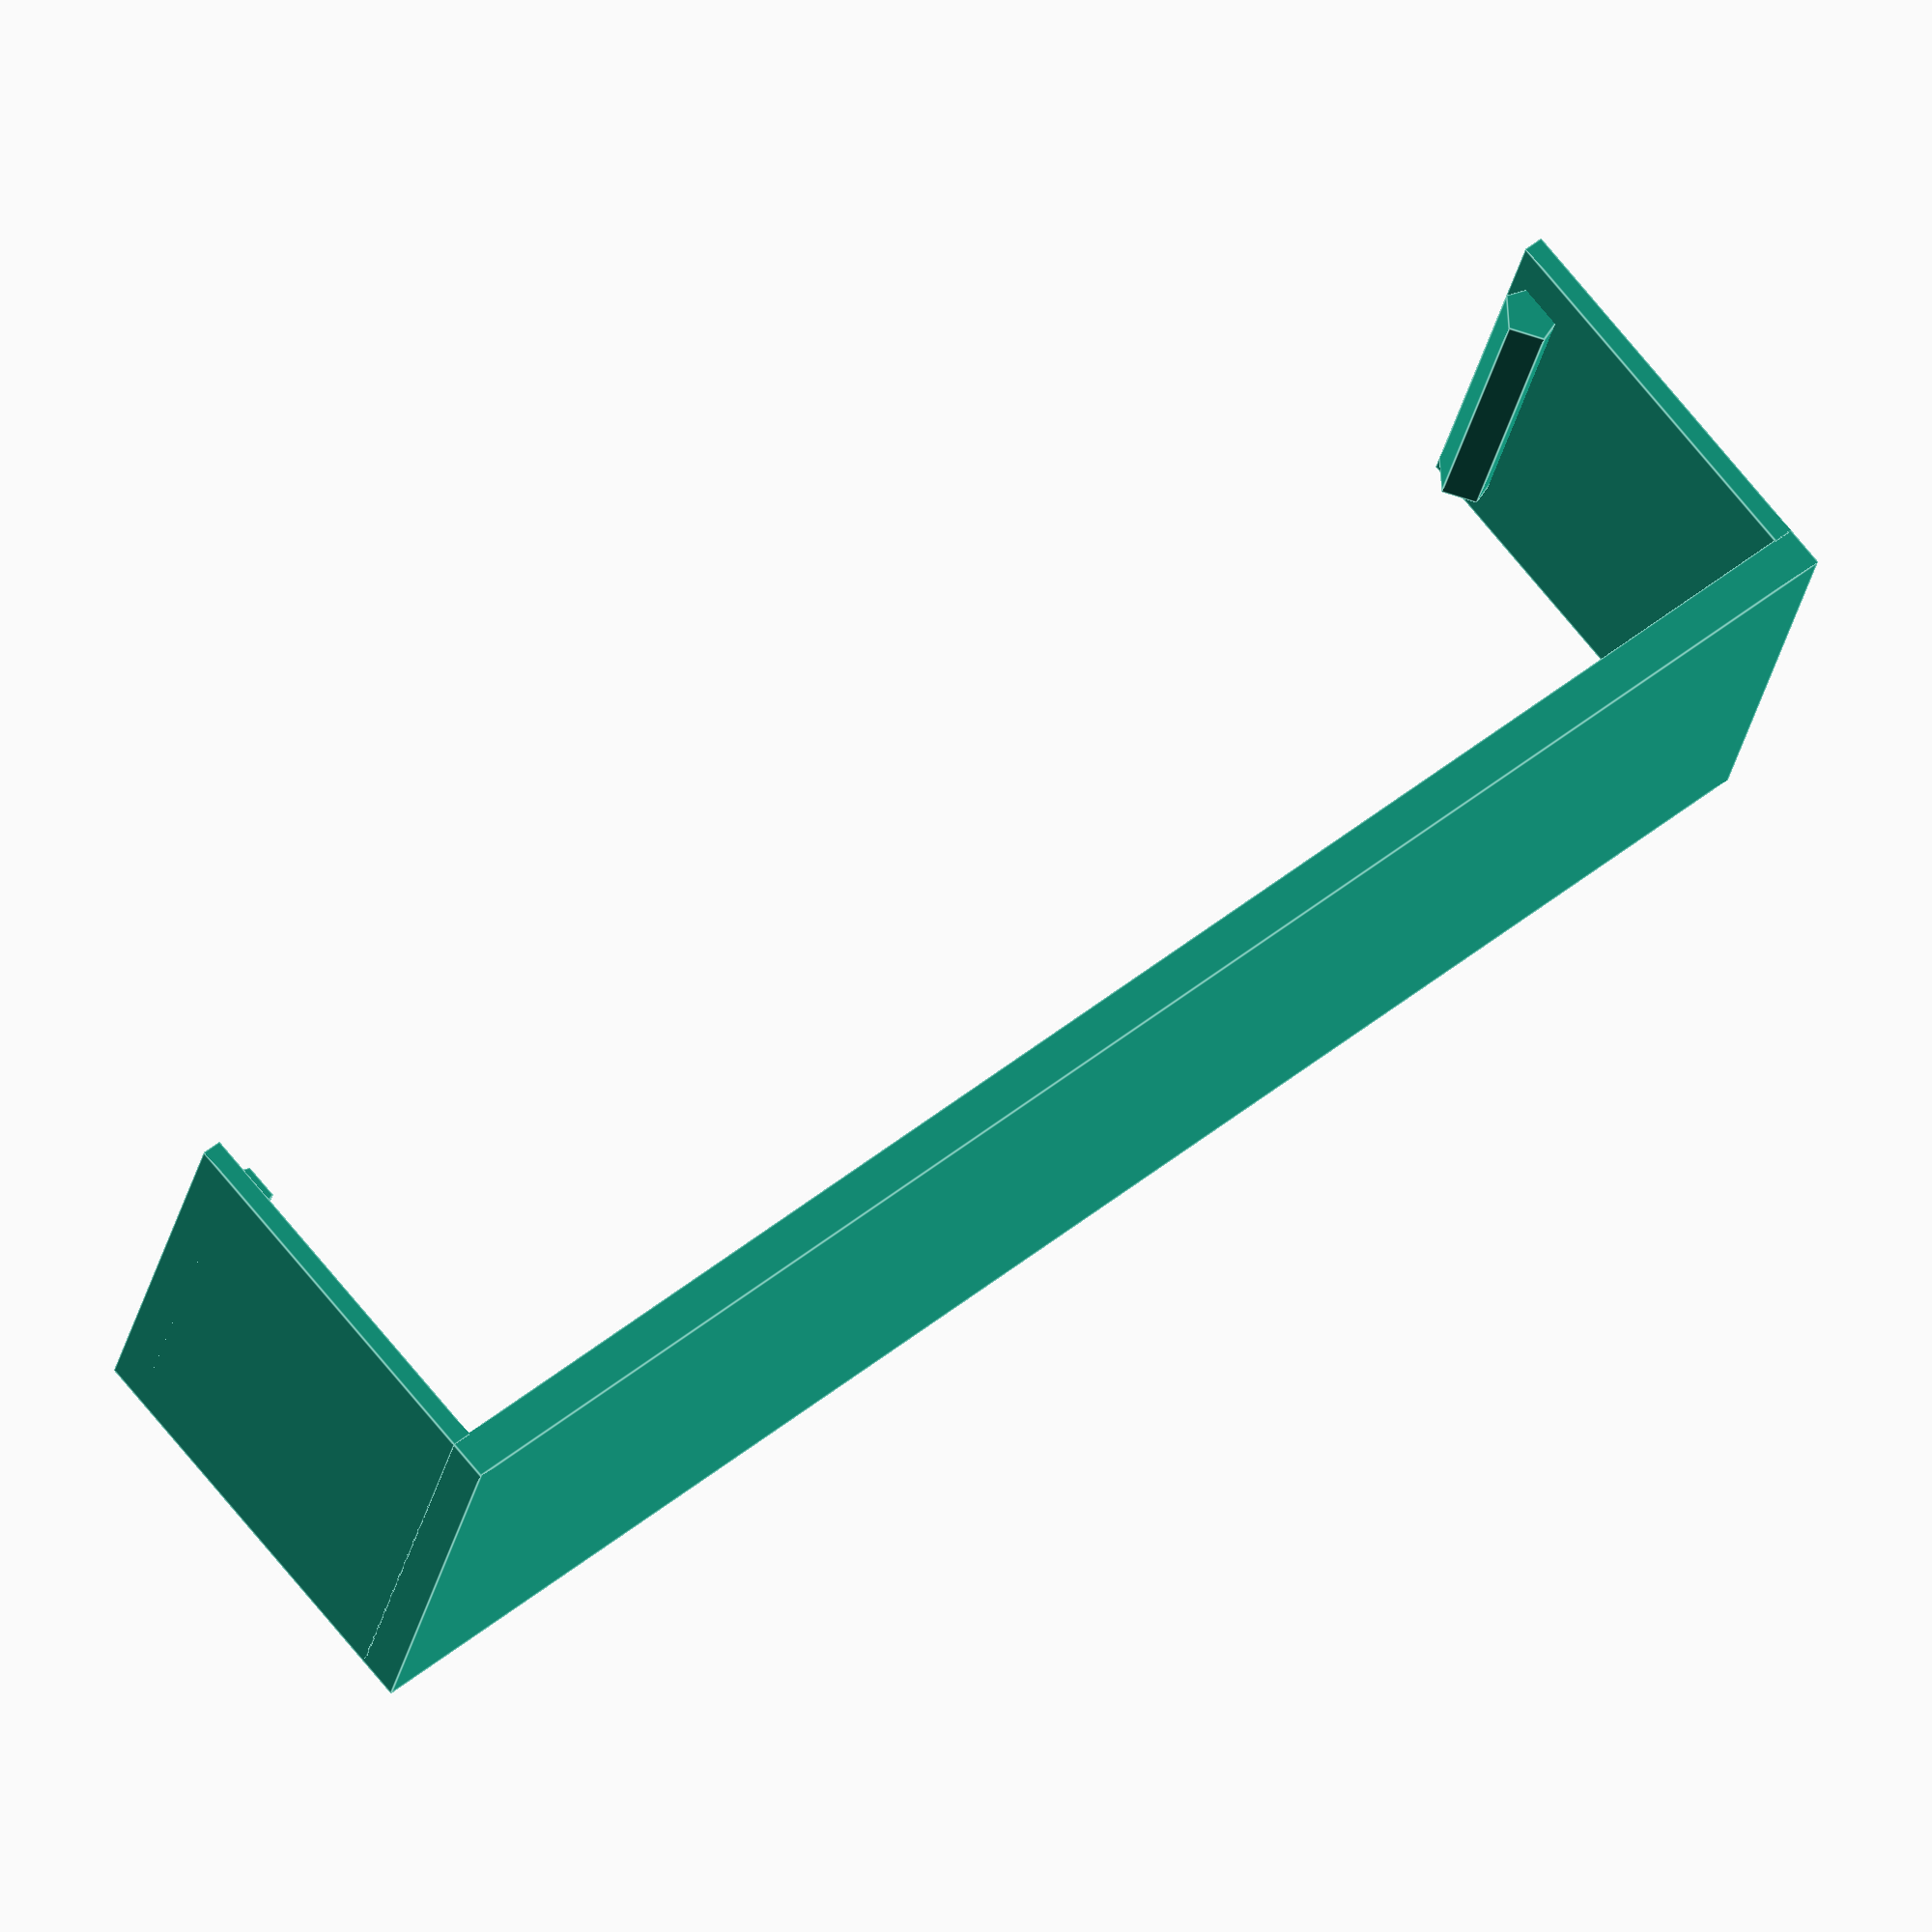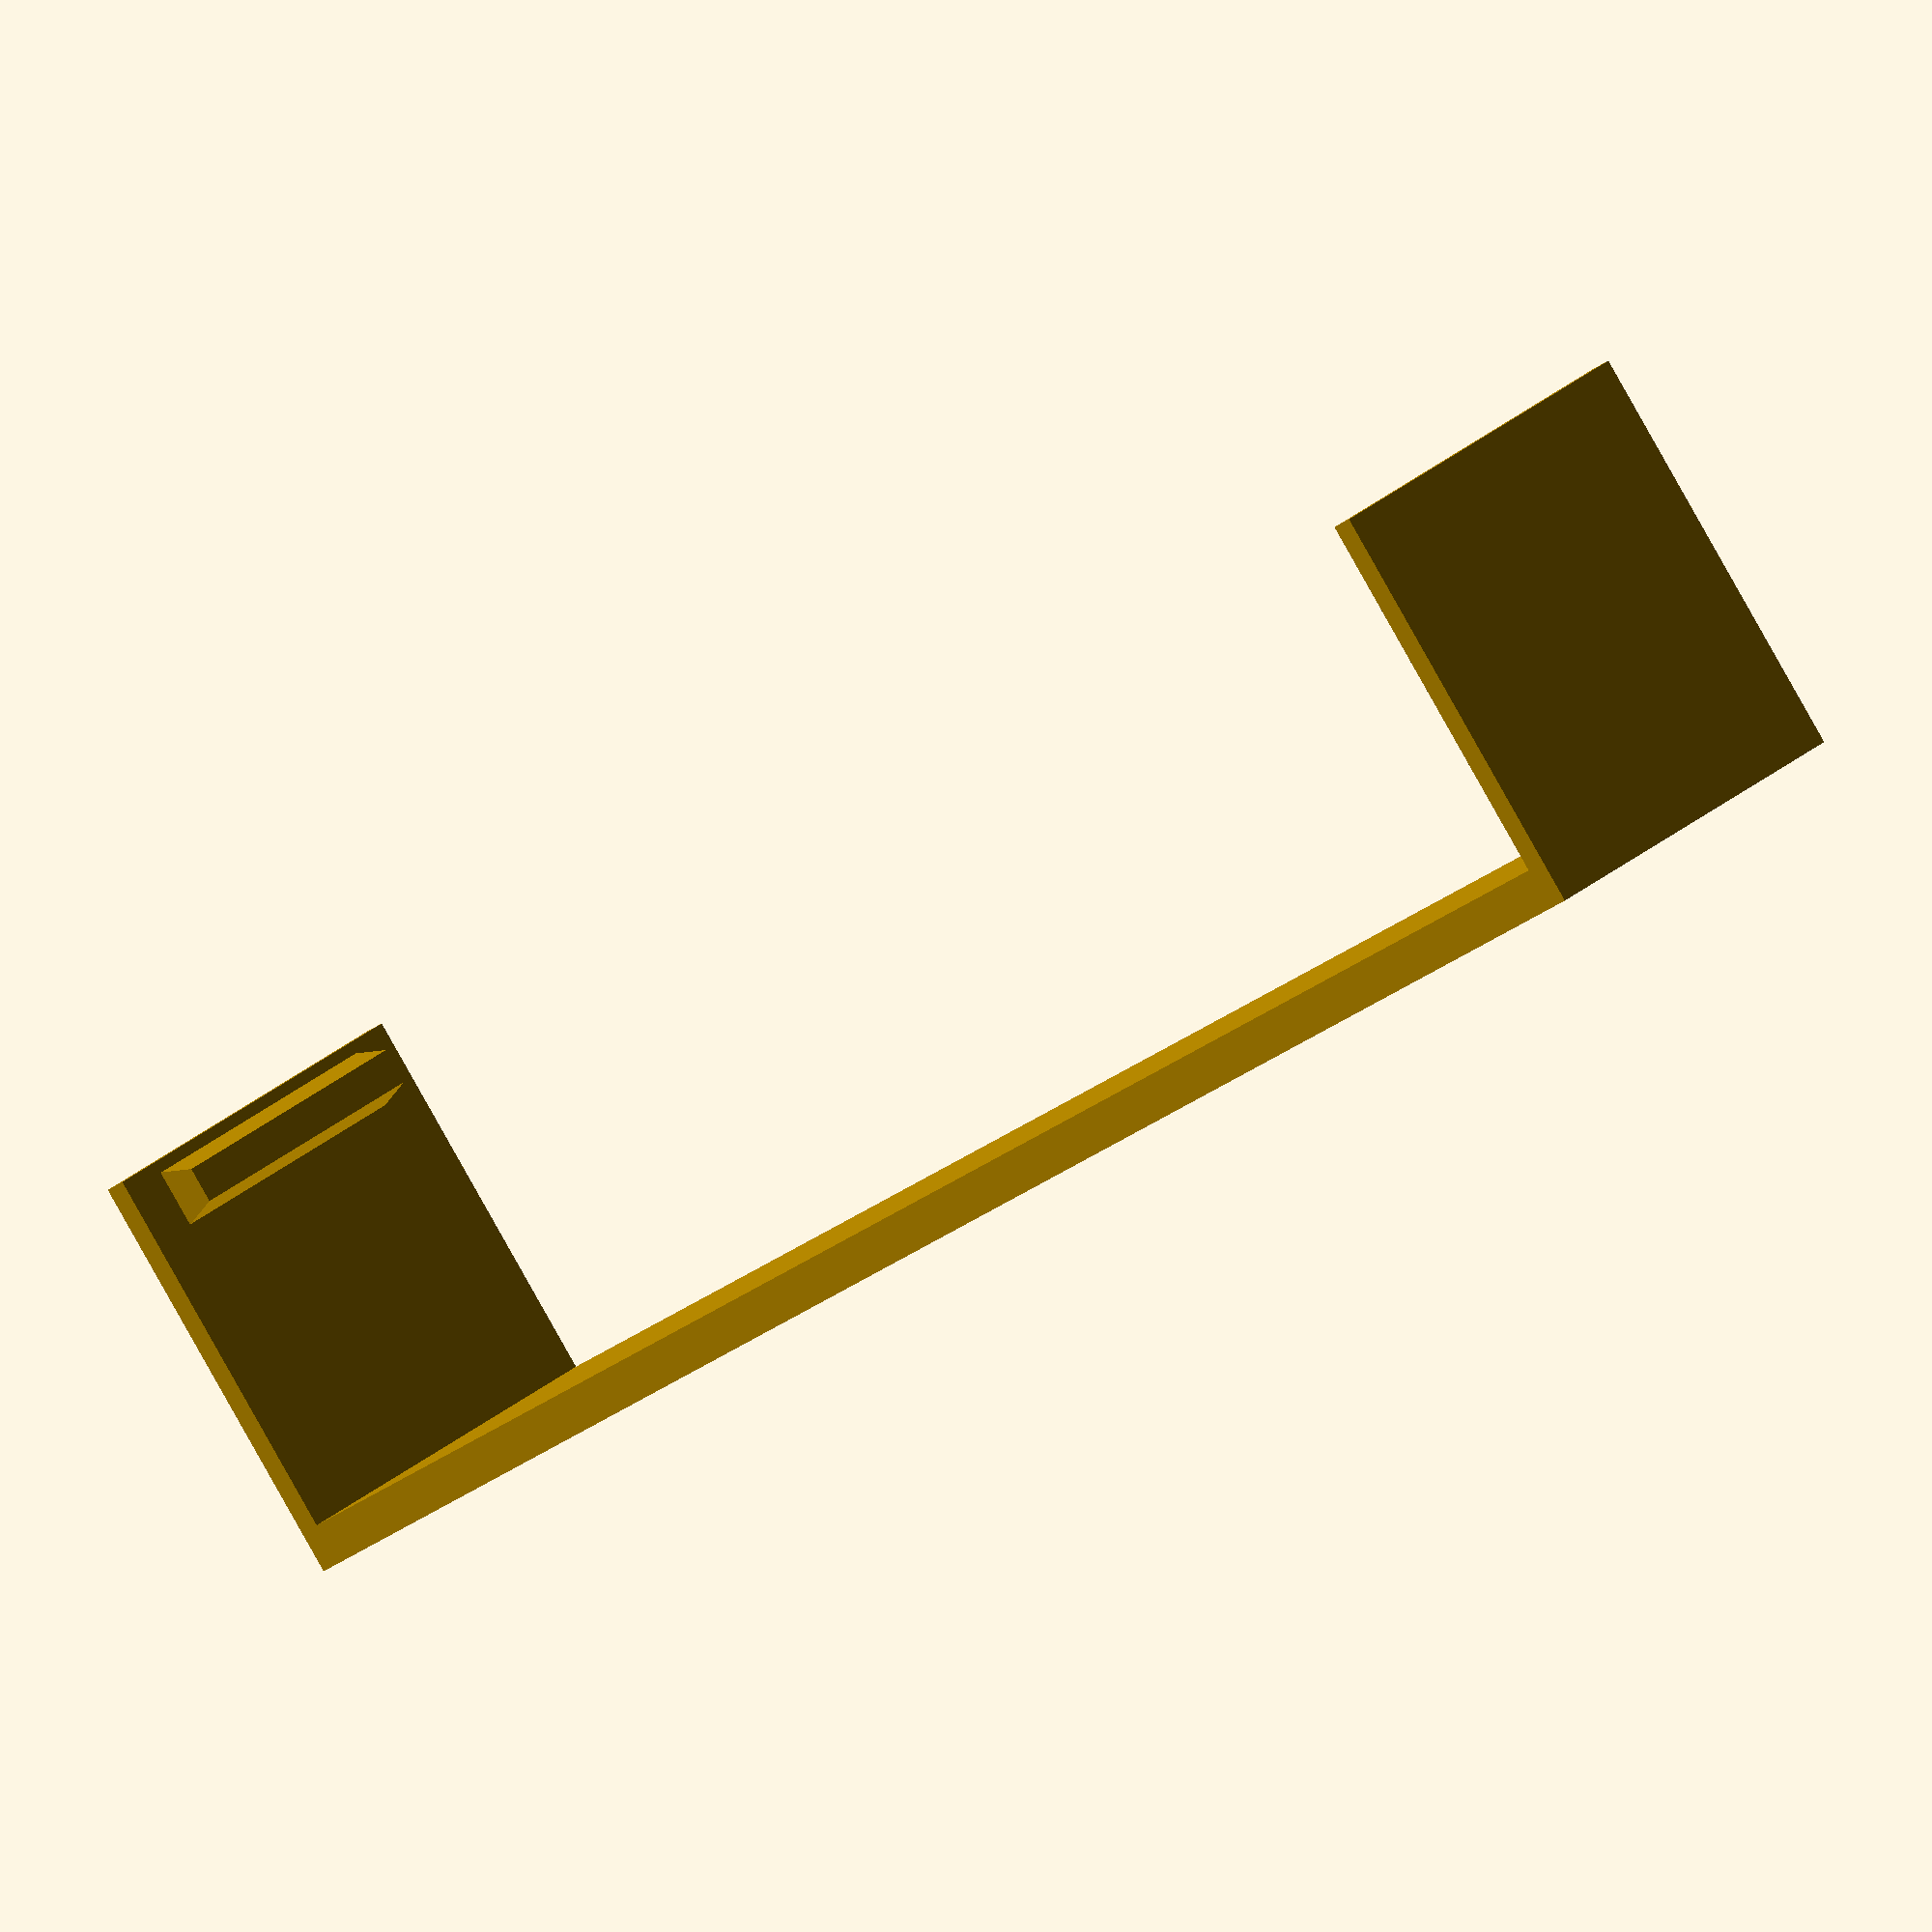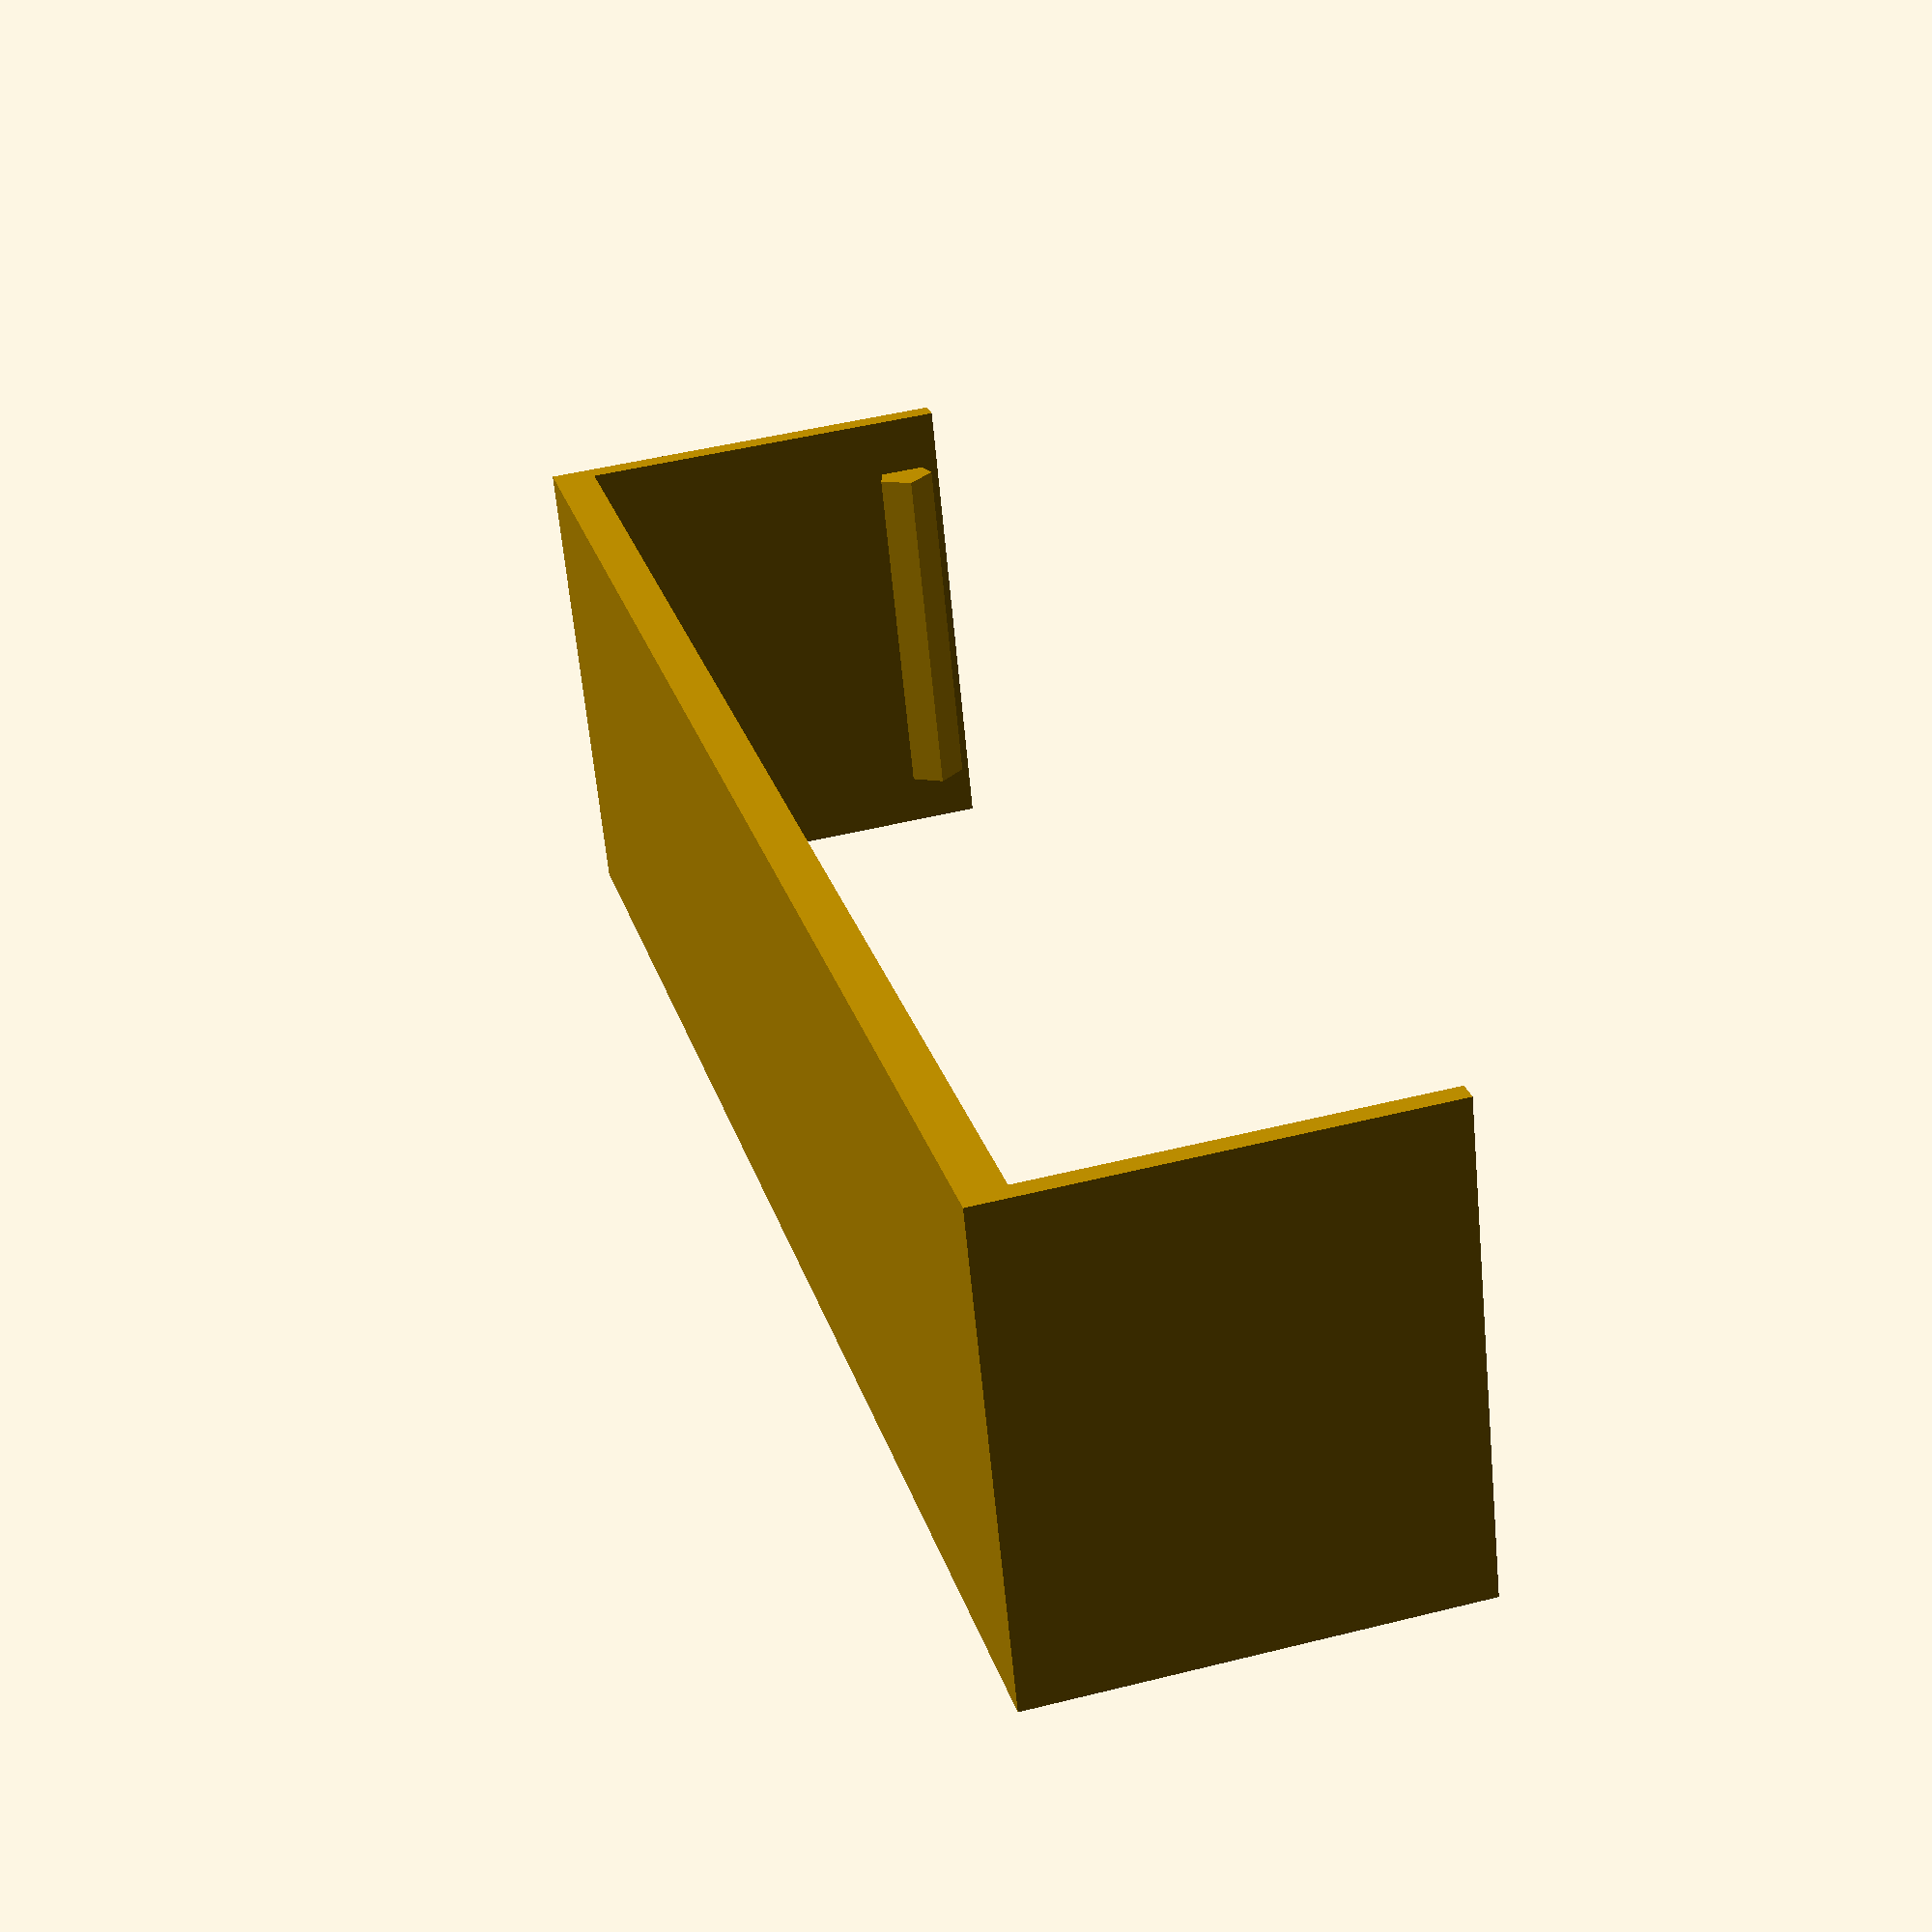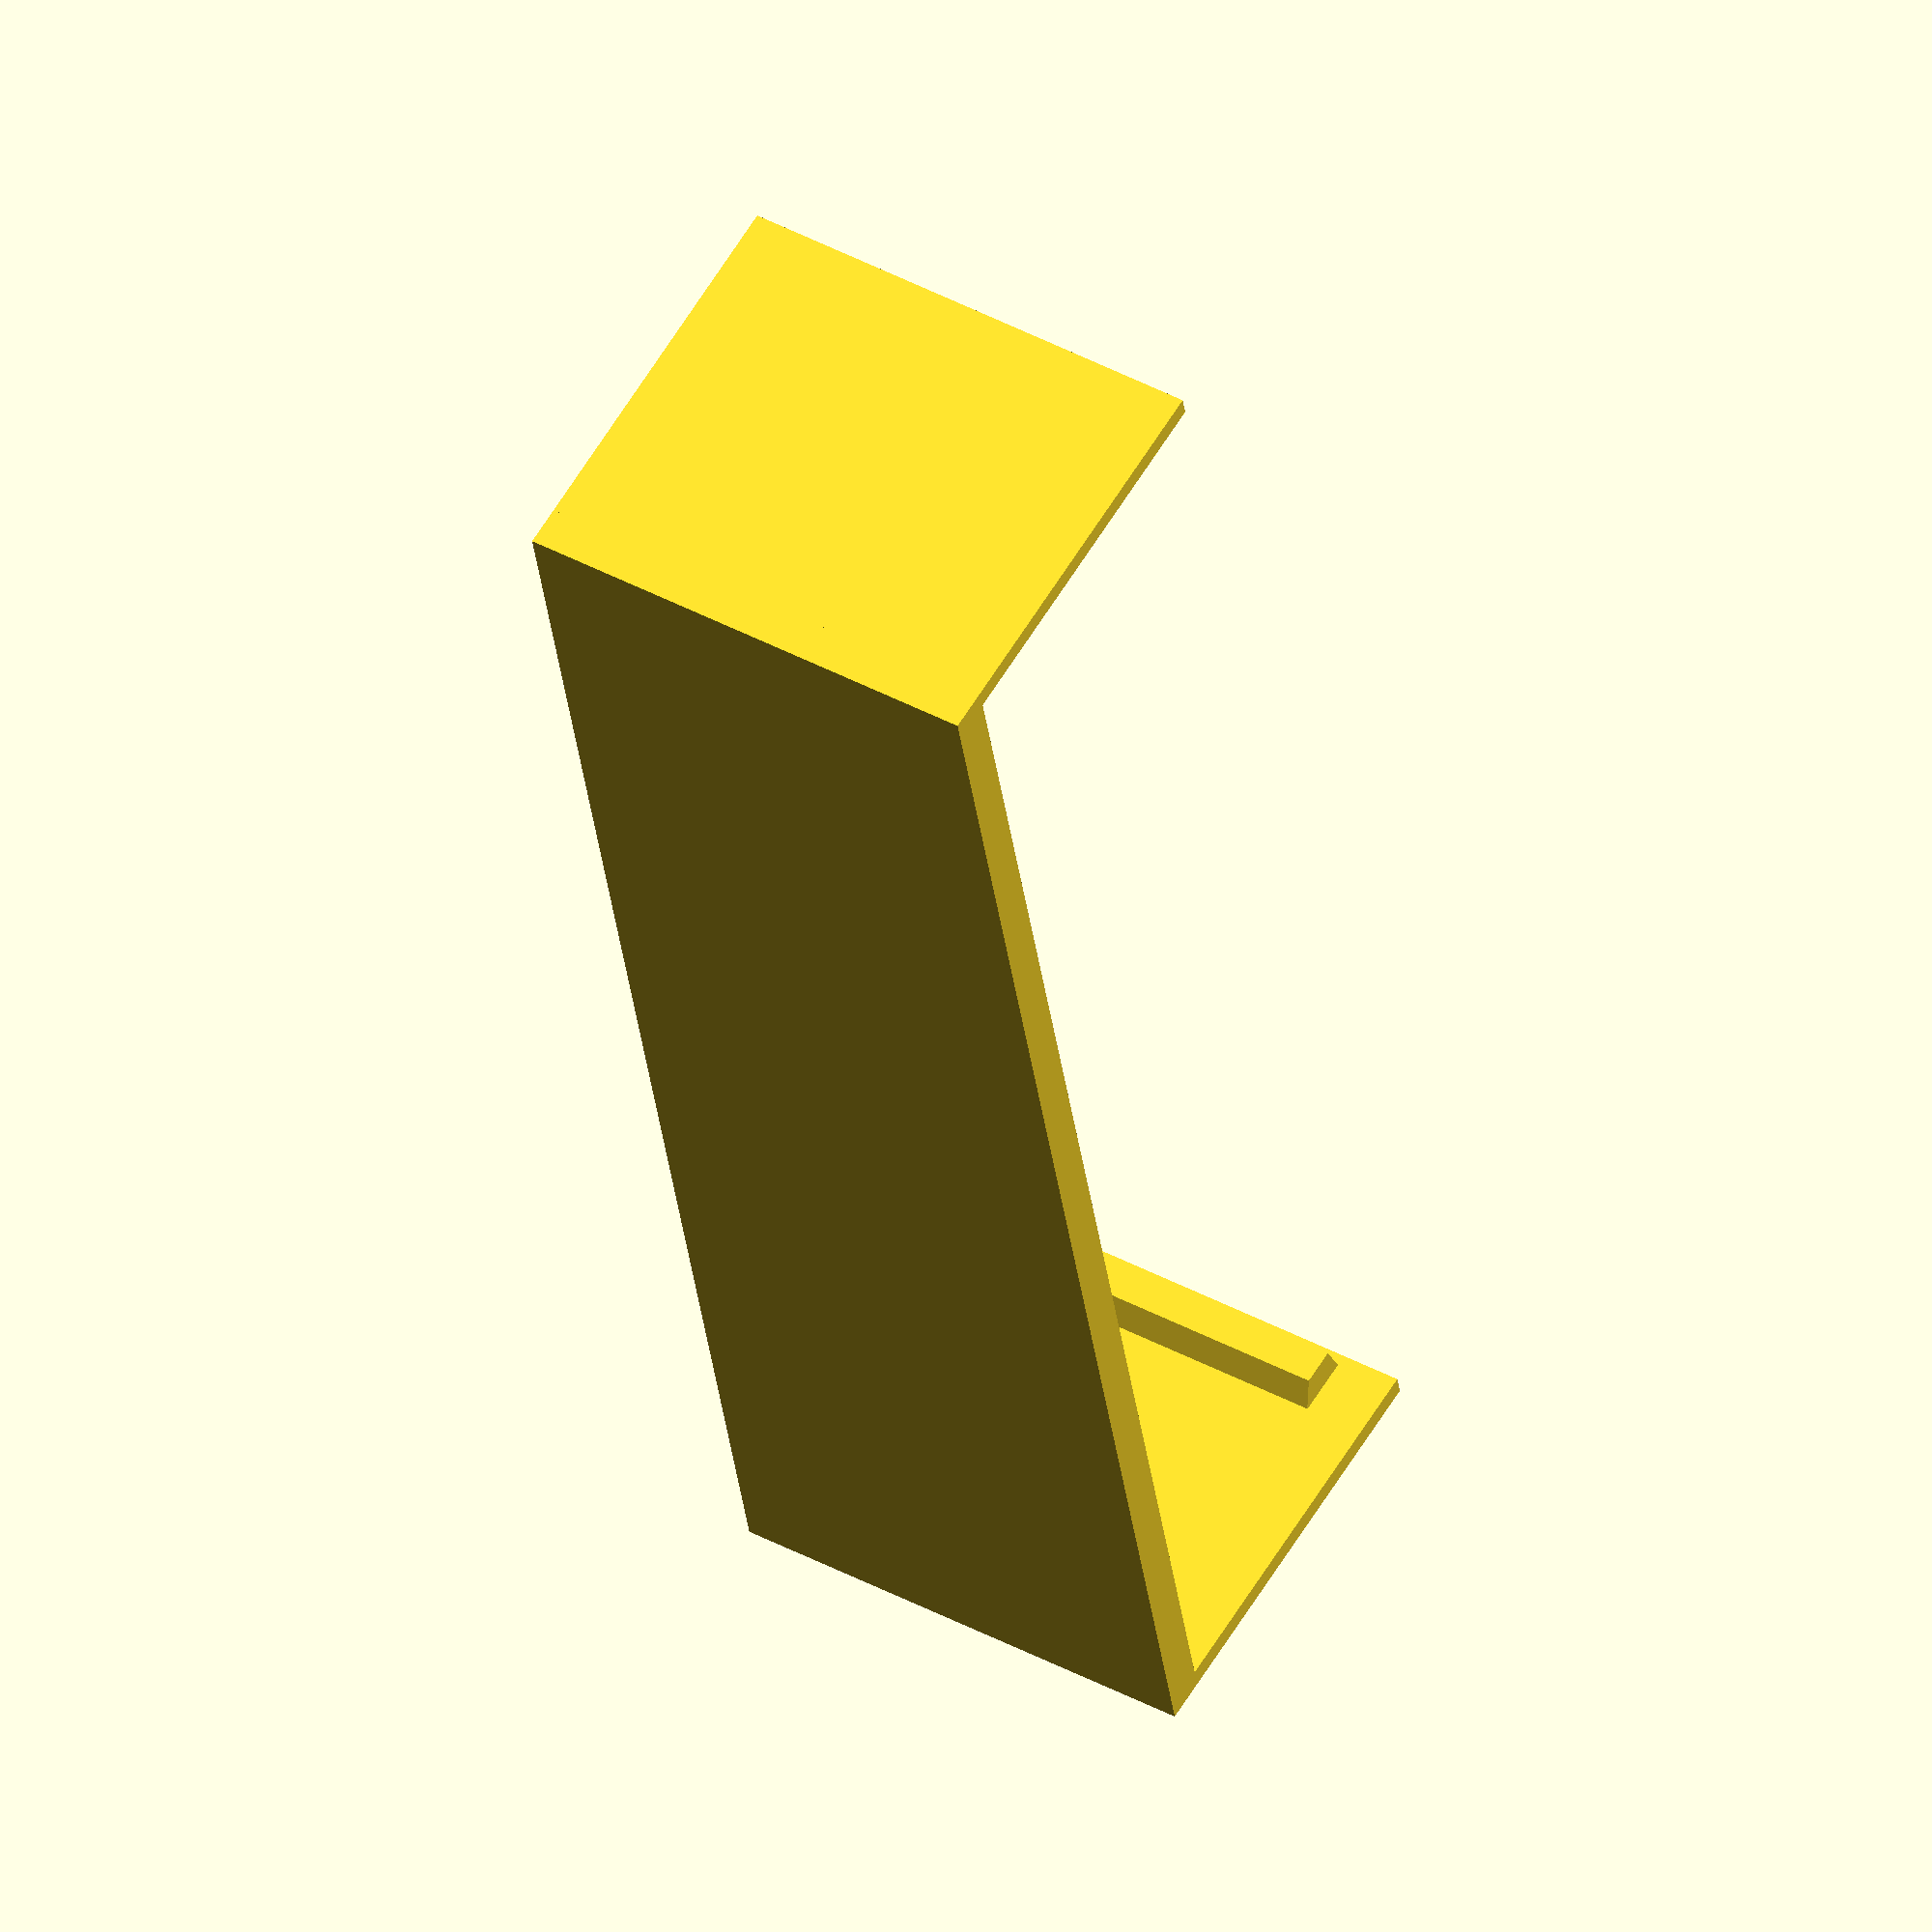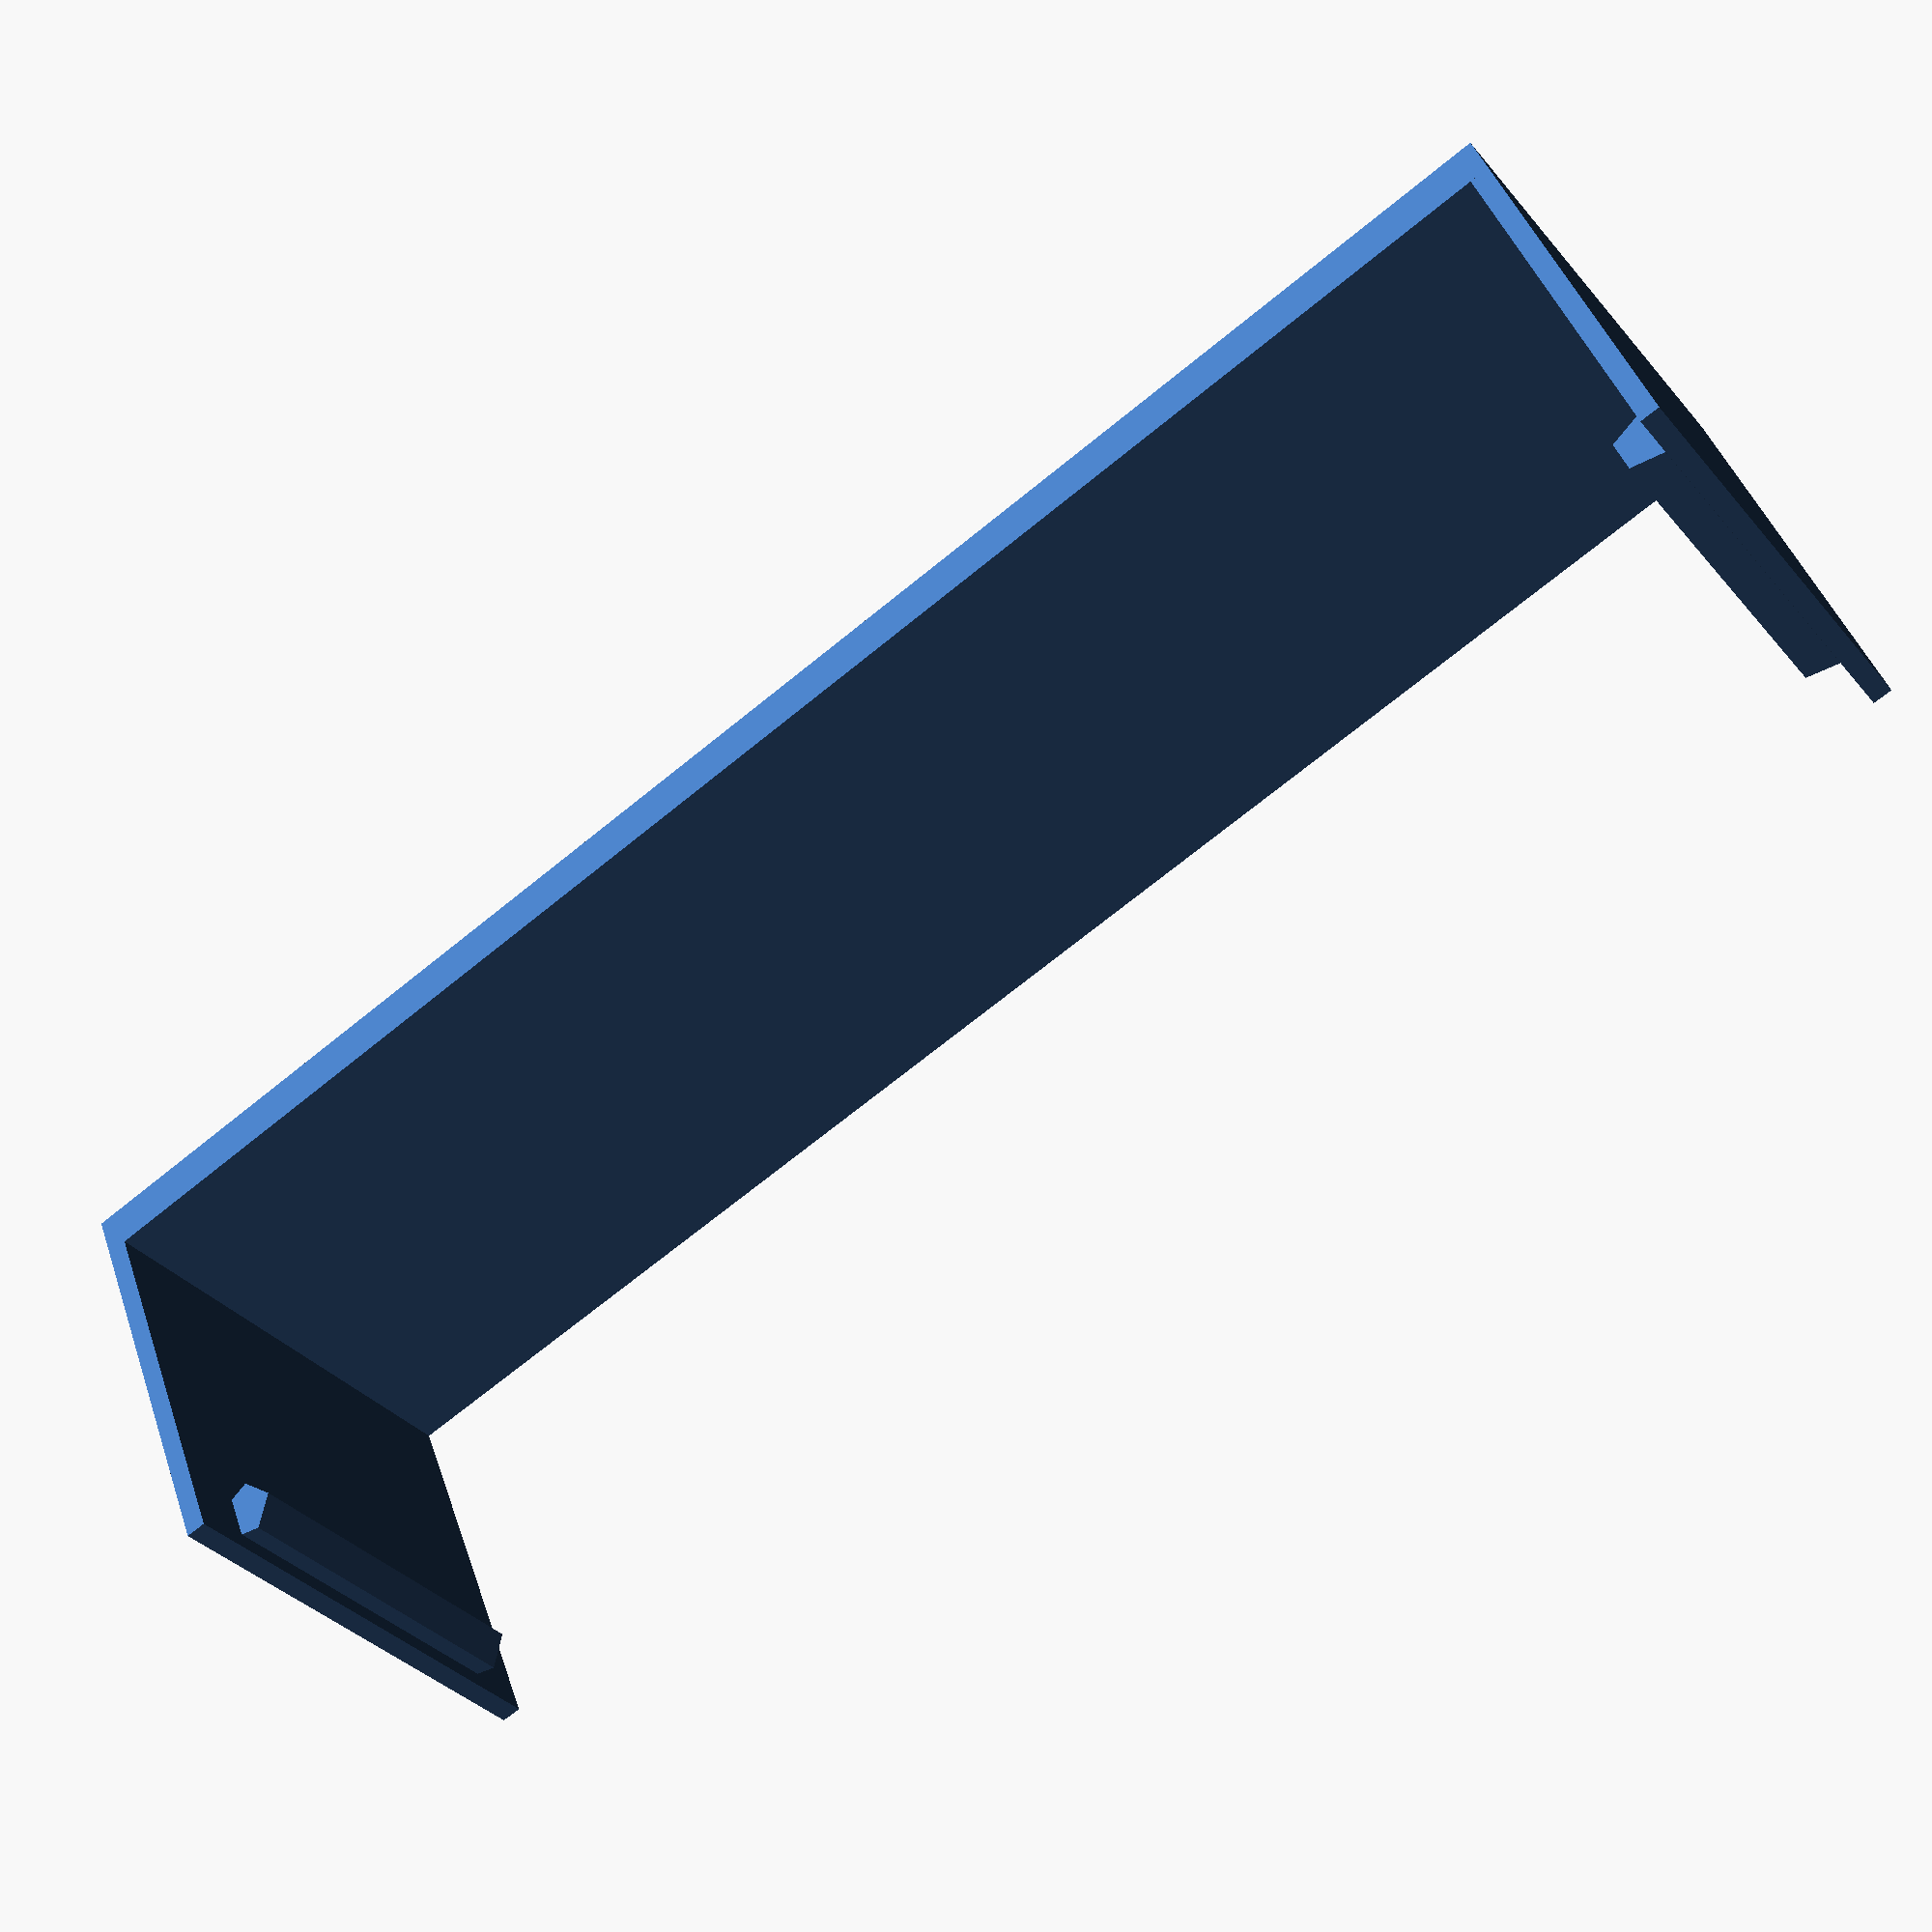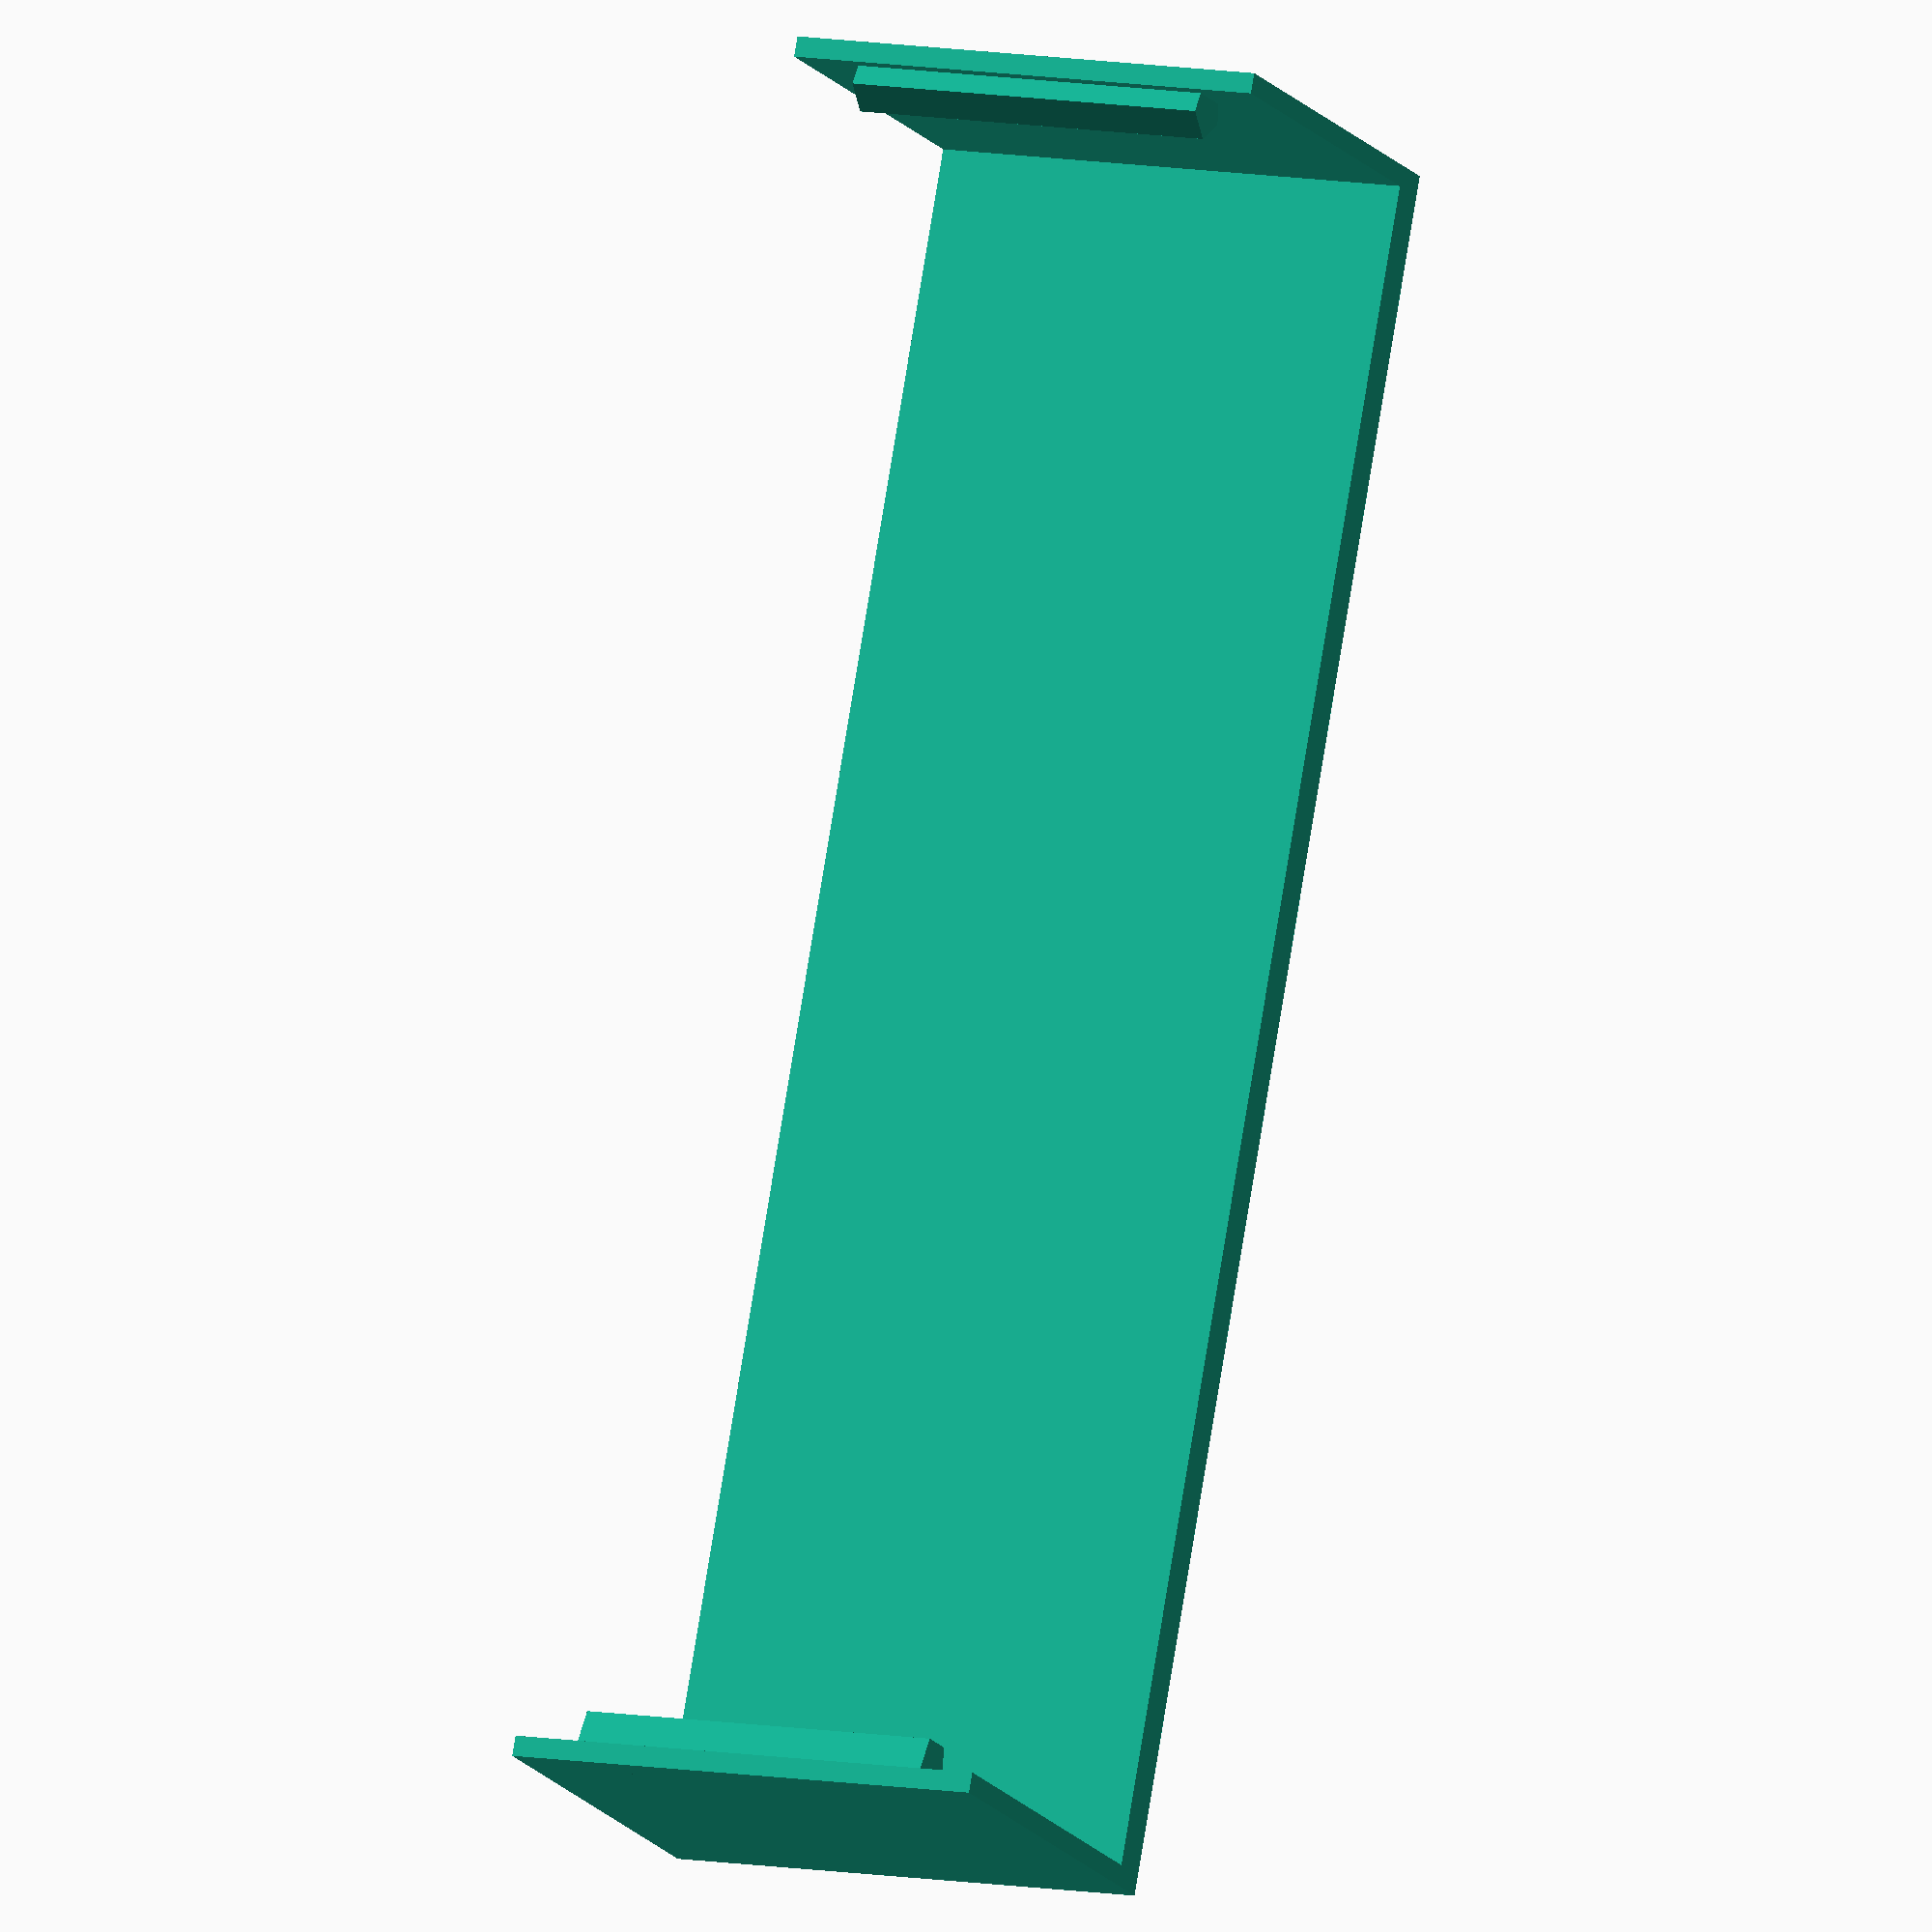
<openscad>

// Startpoint Fensteralarm top:

le=85;
br=26;

union(){

     translate ([-le,-br/2+1,-2])cube([le, br-2,2.1]);

     translate([0-1,-br/2+1,0])cube([1,br-2,19]);
     translate([0-le,-br/2+1,0])cube([1,br-2,19]);

    translate([0-1.5,0,17])rotate([90,0,0])cylinder(br-8, 1.5, 1.5, center=true);
    translate([0-le+1.5,0,17])rotate([90,0,0])cylinder(br-8, 1.5, 1.5, center=true);

 }

</openscad>
<views>
elev=287.7 azim=346.6 roll=140.8 proj=o view=edges
elev=268.3 azim=36.5 roll=150.5 proj=o view=solid
elev=313.7 azim=199.7 roll=253.9 proj=p view=wireframe
elev=120.0 azim=278.2 roll=329.1 proj=o view=solid
elev=316.3 azim=324.8 roll=341.7 proj=p view=solid
elev=14.7 azim=100.0 roll=22.2 proj=o view=solid
</views>
